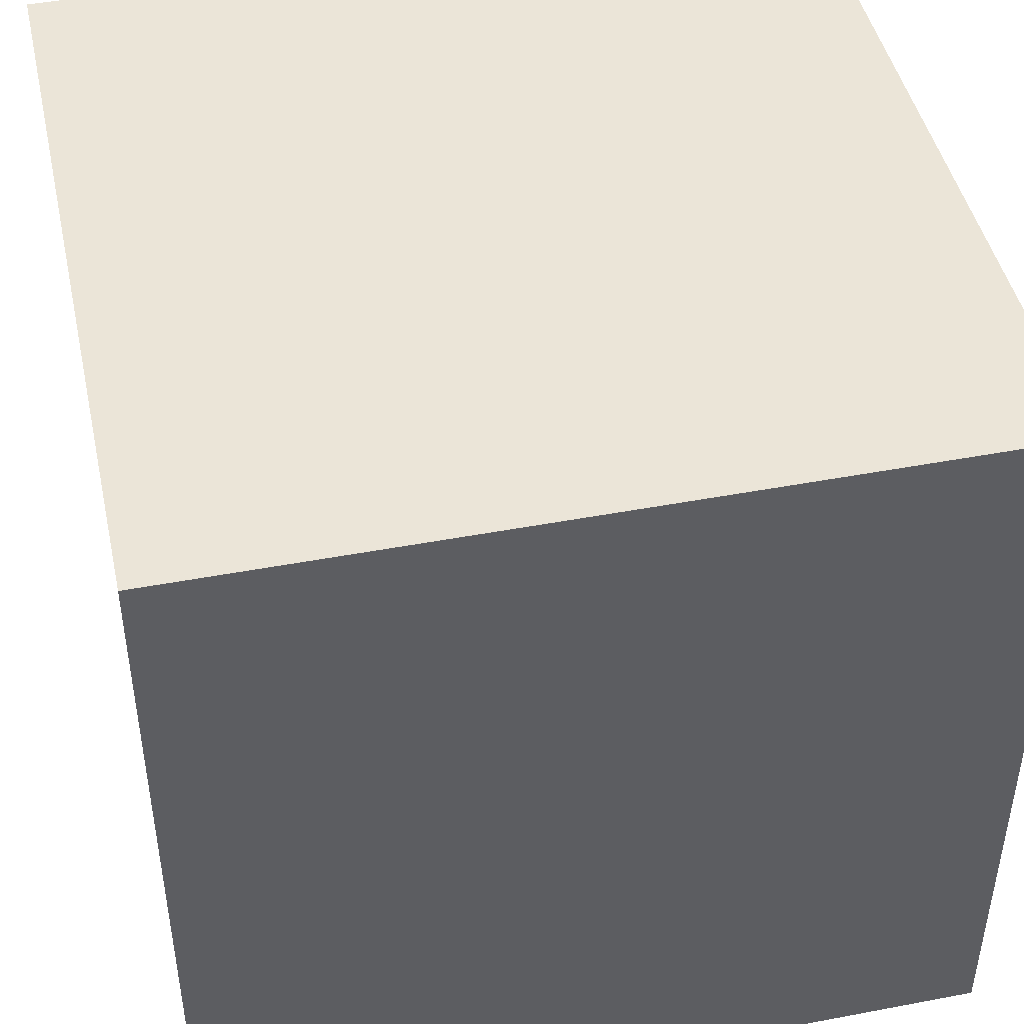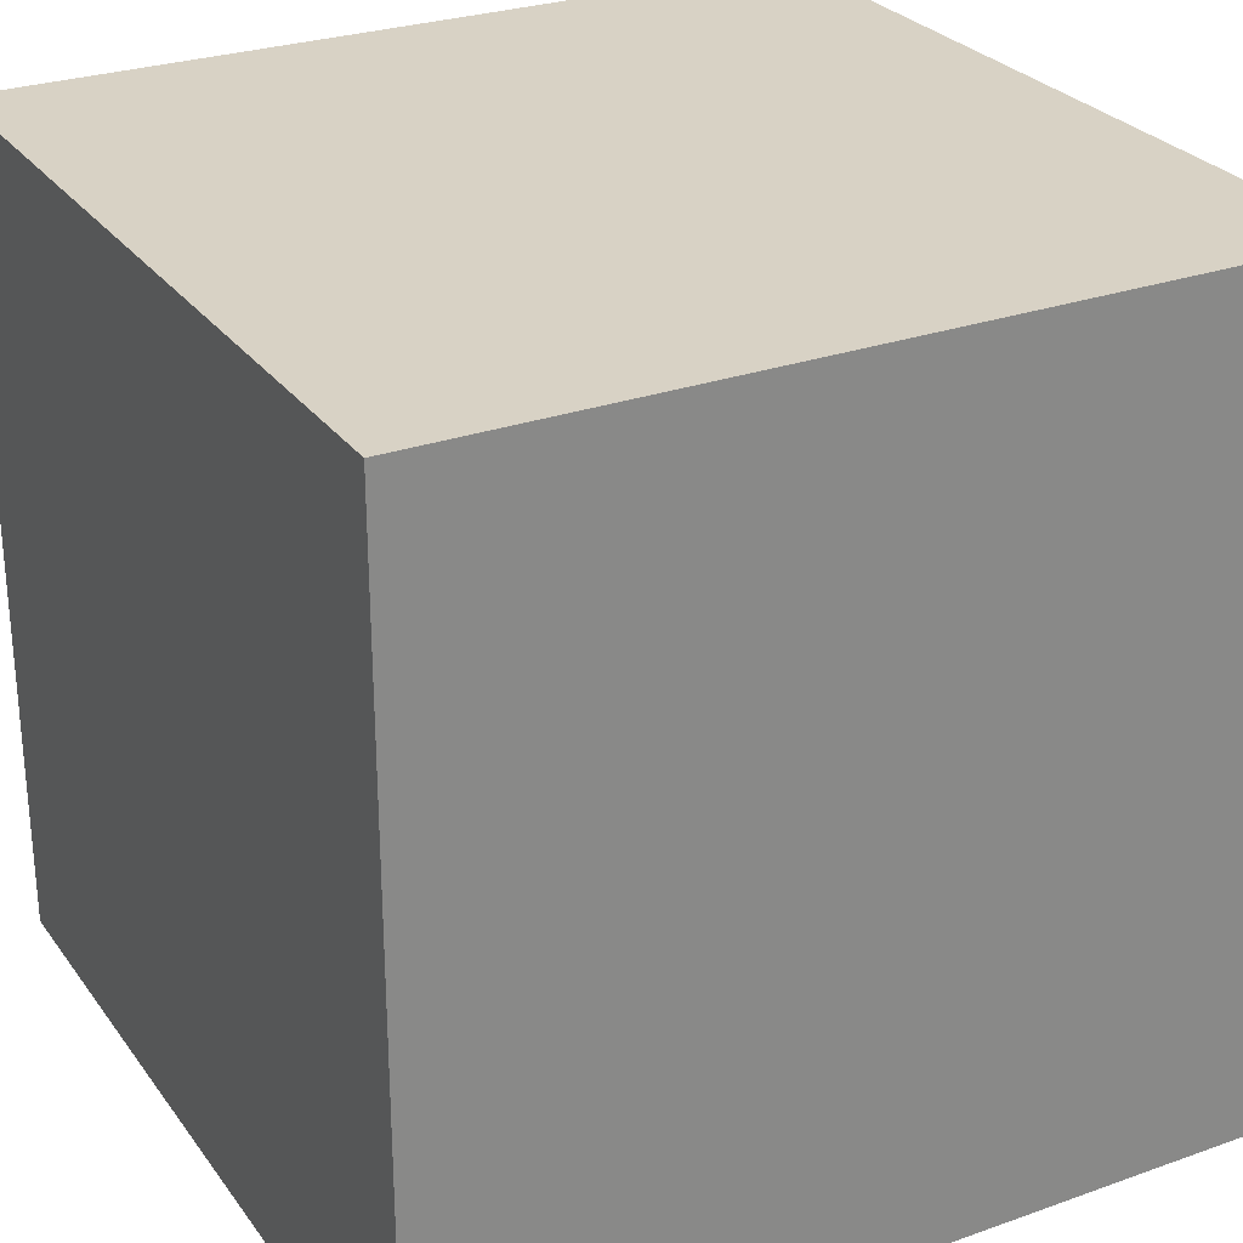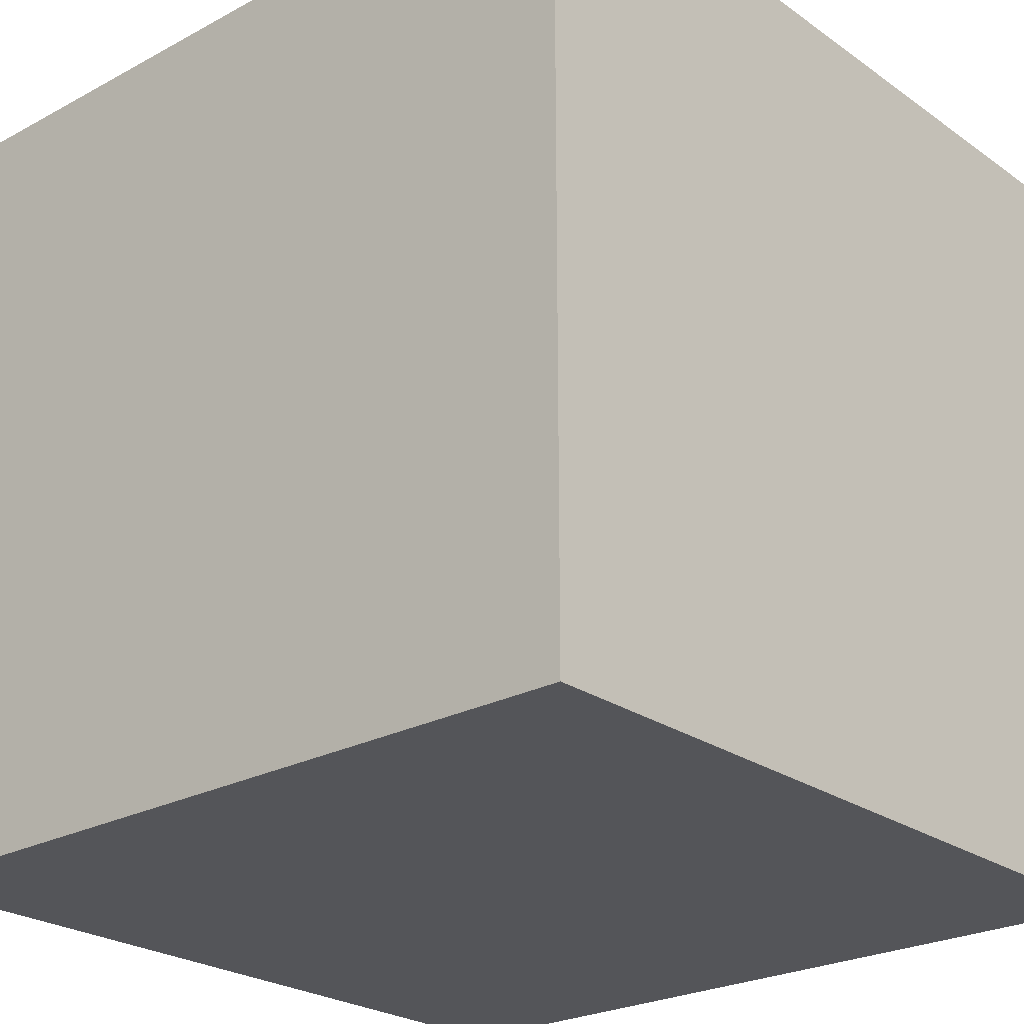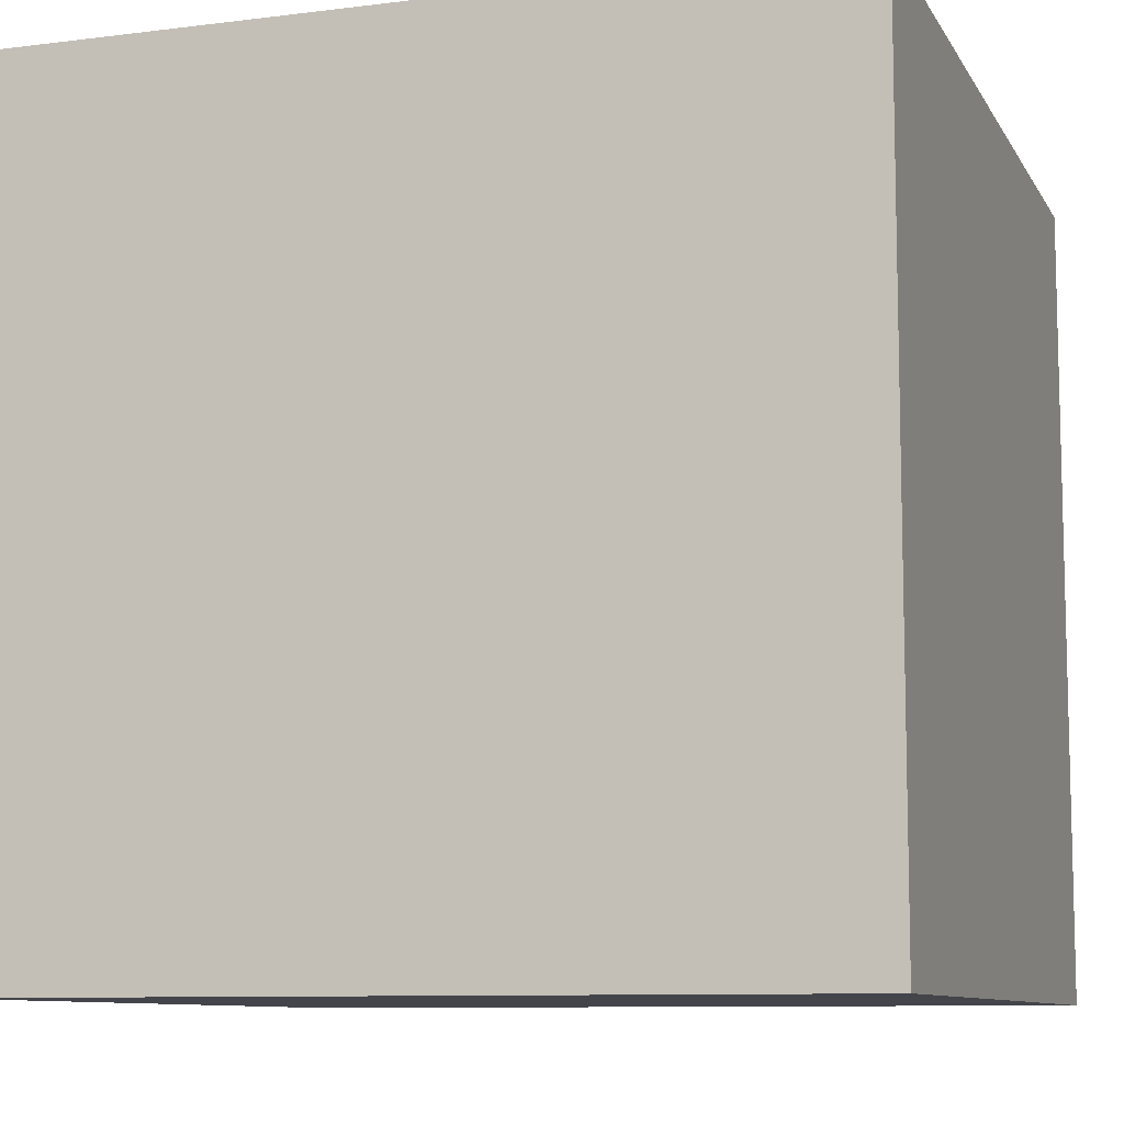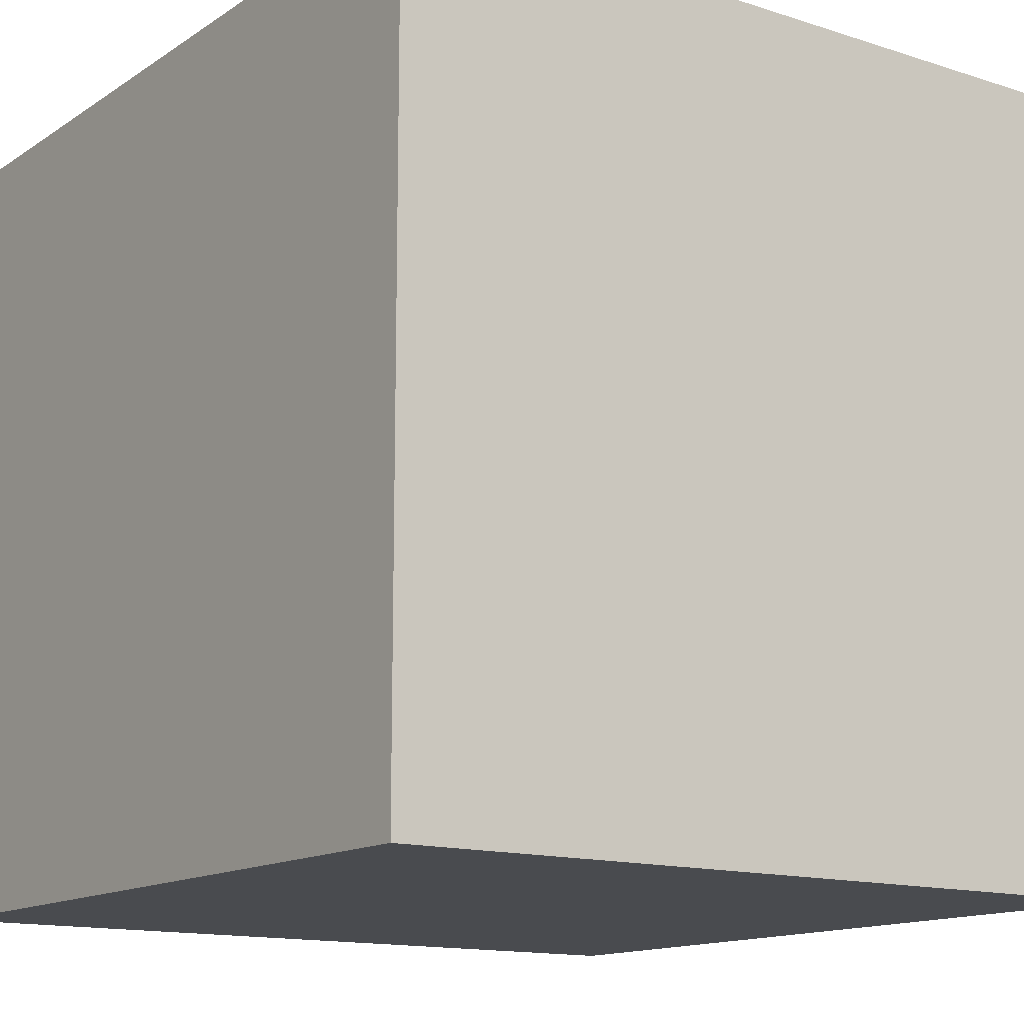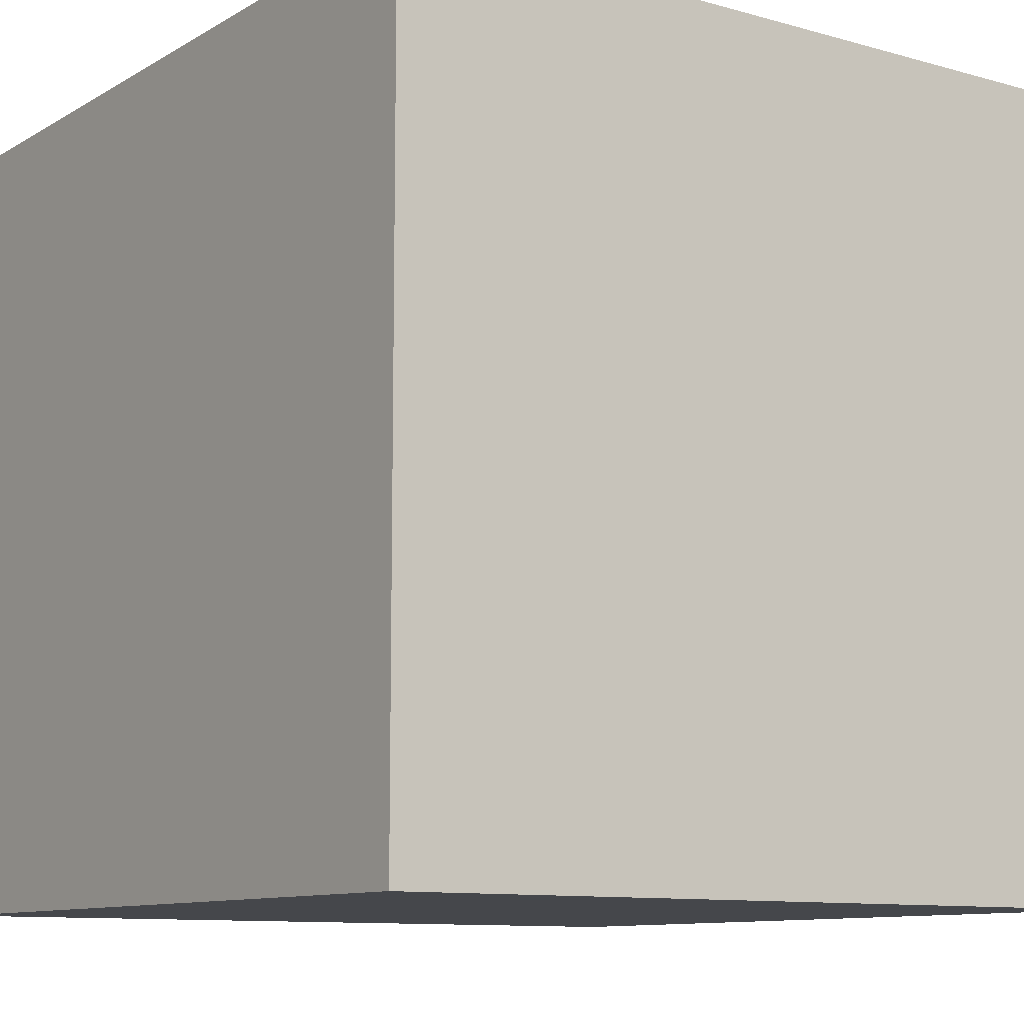
<metadata>
{"format":"obj","ext":"obj","renderer":"f3d","projection":"perspective","resolution":1024,"background":"white","views":[{"elev":45.7,"azim":-12.3,"up":"+Z"},{"elev":27.7,"azim":61.5,"up":"+Z"},{"elev":-24.7,"azim":41.3,"up":"+Y"},{"elev":-9.3,"azim":-71.6,"up":"+Y"},{"elev":-13.9,"azim":144.5,"up":"+Z"},{"elev":-10.3,"azim":-35.3,"up":"+Y"}]}
</metadata>
<code>
o Cube
v 0.3456 0.3456 -0.3456
v 0.3456 -0.3456 -0.3456
v 0.3456 0.3456 0.3456
v 0.3456 -0.3456 0.3456
v -0.3456 0.3456 -0.3456
v -0.3456 -0.3456 -0.3456
v -0.3456 0.3456 0.3456
v -0.3456 -0.3456 0.3456
g Cube_Cube_Material.001
f 5 3 1
f 3 8 4
f 7 6 8
f 2 8 6
f 1 4 2
f 5 2 6
f 5 7 3
f 3 7 8
f 7 5 6
f 2 4 8
f 1 3 4
f 5 1 2

</code>
